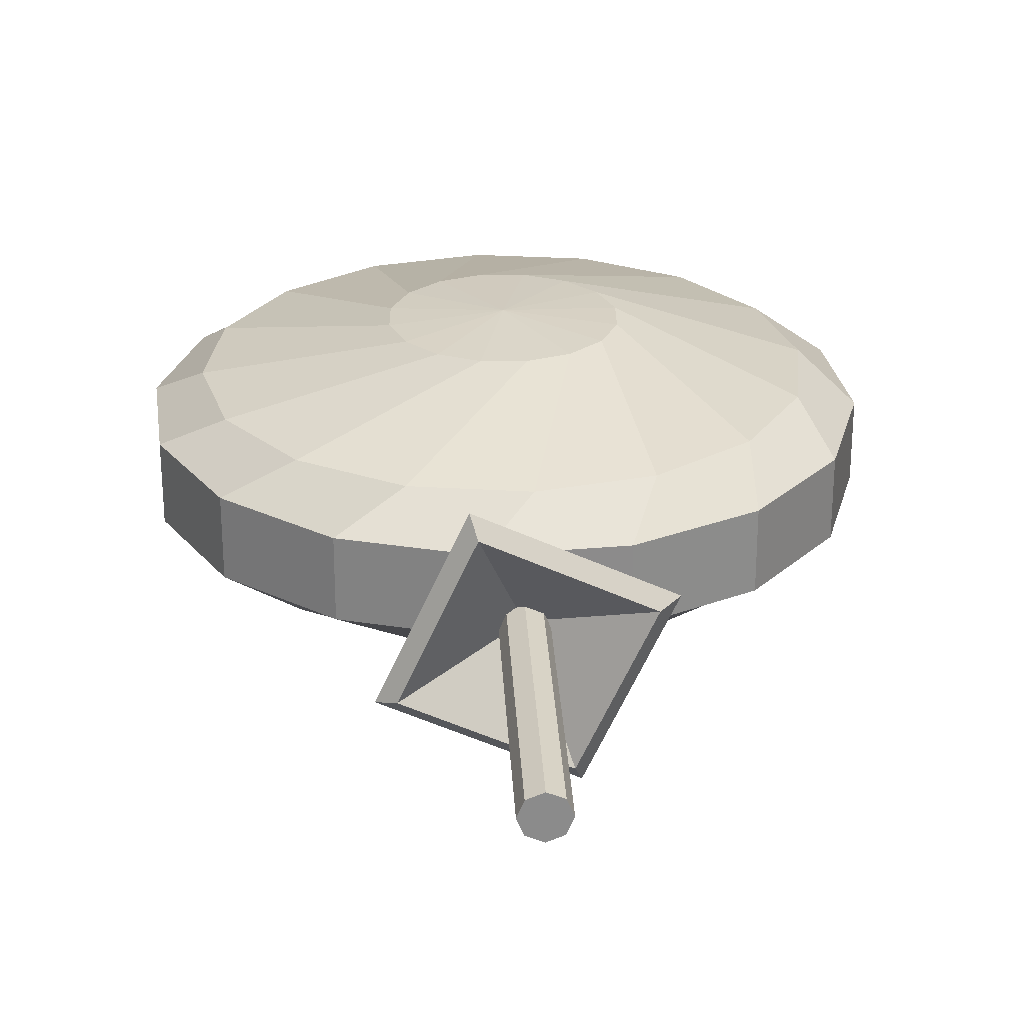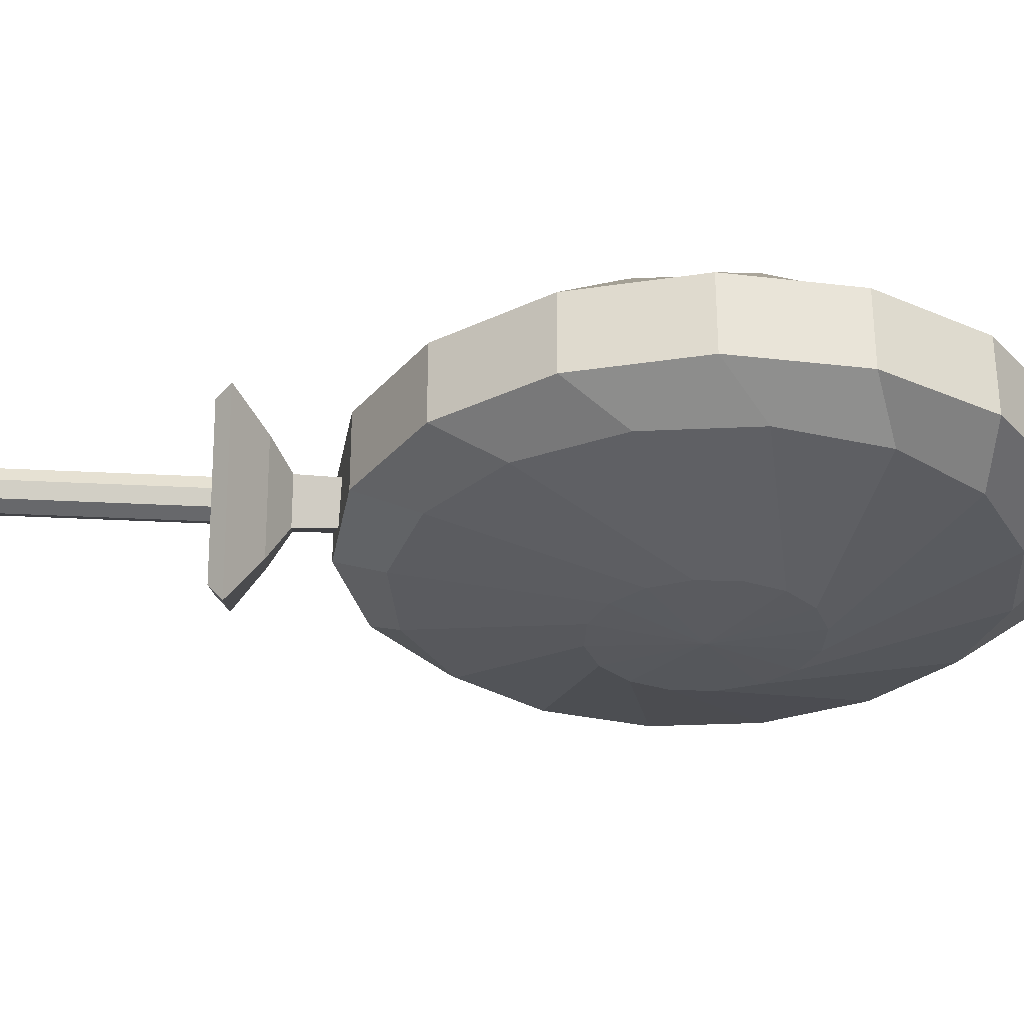
<metadata>
{"format":"obj","ext":"obj","renderer":"f3d","projection":"perspective","resolution":1024,"background":"white","views":[{"elev":26.4,"azim":-2.8,"up":"+Z"},{"elev":-29.8,"azim":85.5,"up":"+Z"}]}
</metadata>
<code>
g meger3d_Char_sundries_C2_91
v 0.222 0.3207 0.03344
v 0.222 0.3207 -0.03344
v 0.2742 0.222 -0.03351
v 0.2742 0.222 0.03351
v 0.1359 0.3919 0.03339
v 0.1359 0.3919 -0.03339
v 0.222 0.3207 -0.03344
v 0.222 0.3207 0.03344
v 0.02919 0.4248 0.03336
v 0.02919 0.4248 -0.03336
v 0.1359 0.3919 -0.03339
v 0.1359 0.3919 0.03339
v -0.082 0.4143 0.03337
v -0.082 0.4143 -0.03337
v 0.02919 0.4248 -0.03336
v 0.02919 0.4248 0.03336
v -0.1807 0.362 0.03341
v -0.1807 0.362 -0.03341
v -0.082 0.4143 -0.03337
v -0.082 0.4143 0.03337
v -0.2519 0.276 0.03348
v -0.2519 0.276 -0.03348
v -0.1807 0.362 -0.03341
v -0.1807 0.362 0.03341
v -0.2848 0.1692 0.03356
v -0.2848 0.1692 -0.03356
v -0.2519 0.276 -0.03348
v -0.2519 0.276 0.03348
v -0.2742 0.05802 0.03365
v -0.2742 0.05802 -0.03365
v -0.2848 0.1692 -0.03356
v -0.2848 0.1692 0.03356
v -0.222 -0.04068 0.03372
v -0.222 -0.04068 -0.03372
v -0.2742 0.05802 -0.03365
v -0.2742 0.05802 0.03365
v -0.1359 -0.1119 0.03377
v -0.1359 -0.1119 -0.03377
v -0.222 -0.04068 -0.03372
v -0.222 -0.04068 0.03372
v -0.02919 -0.1447 0.03379
v -0.02919 -0.1447 -0.03379
v -0.1359 -0.1119 -0.03377
v -0.1359 -0.1119 0.03377
v 0.082 -0.1342 0.03378
v 0.082 -0.1342 -0.03378
v -0.02919 -0.1447 -0.03379
v -0.02919 -0.1447 0.03379
v 0.1807 -0.08196 0.03374
v 0.1807 -0.08196 -0.03374
v 0.082 -0.1342 -0.03378
v 0.082 -0.1342 0.03378
v 0.2519 0.004091 0.03368
v 0.2519 0.004091 -0.03368
v 0.1807 -0.08196 -0.03374
v 0.1807 -0.08196 0.03374
v 0.2848 0.1108 0.0336
v 0.2848 0.1108 -0.0336
v 0.2519 0.004091 -0.03368
v 0.2519 0.004091 0.03368
v 0.2742 0.222 0.03351
v 0.2742 0.222 -0.03351
v 0.2848 0.1108 -0.0336
v 0.2848 0.1108 0.0336
v 0.2742 0.222 0.03351
v 0.2202 0.2439 0.06389
v 0.1637 0.3202 0.0639
v 0.222 0.3207 0.03344
v 0.222 0.3207 0.03344
v 0.1637 0.3202 0.0639
v 0.08224 0.3691 0.0639
v 0.1359 0.3919 0.03339
v 0.1359 0.3919 0.03339
v 0.08224 0.3691 0.0639
v -0.01172 0.3832 0.0639
v 0.02919 0.4248 0.03336
v 0.02919 0.4248 0.03336
v -0.01172 0.3832 0.0639
v -0.1039 0.3602 0.0639
v -0.082 0.4143 0.03337
v -0.082 0.4143 0.03337
v -0.1039 0.3602 0.0639
v -0.1803 0.3036 0.06389
v -0.1807 0.362 0.03341
v -0.1807 0.362 0.03341
v -0.1803 0.3036 0.06389
v -0.2292 0.2222 0.06388
v -0.2519 0.276 0.03348
v -0.2519 0.276 0.03348
v -0.2292 0.2222 0.06388
v -0.2432 0.1282 0.06387
v -0.2848 0.1692 0.03356
v -0.2848 0.1692 0.03356
v -0.2432 0.1282 0.06387
v -0.2202 0.03606 0.06385
v -0.2742 0.05802 0.03365
v -0.2742 0.05802 0.03365
v -0.2202 0.03606 0.06385
v -0.1637 -0.04031 0.06385
v -0.222 -0.04068 0.03372
v -0.222 -0.04068 0.03372
v -0.1637 -0.04031 0.06385
v -0.08224 -0.08922 0.06384
v -0.1359 -0.1119 0.03377
v -0.1359 -0.1119 0.03377
v -0.08224 -0.08922 0.06384
v 0.01172 -0.1033 0.06384
v -0.02919 -0.1447 0.03379
v -0.02919 -0.1447 0.03379
v 0.01172 -0.1033 0.06384
v 0.1039 -0.08025 0.06384
v 0.082 -0.1342 0.03378
v 0.082 -0.1342 0.03378
v 0.1039 -0.08025 0.06384
v 0.1803 -0.02373 0.06385
v 0.1807 -0.08196 0.03374
v 0.1807 -0.08196 0.03374
v 0.1803 -0.02373 0.06385
v 0.2292 0.05772 0.06386
v 0.2519 0.004091 0.03368
v 0.2519 0.004091 0.03368
v 0.2292 0.05772 0.06386
v 0.2432 0.1517 0.06388
v 0.2848 0.1108 0.0336
v 0.2848 0.1108 0.0336
v 0.2432 0.1517 0.06388
v 0.2202 0.2439 0.06389
v 0.2742 0.222 0.03351
v 0.2202 0.2439 0.06389
v 0.05458 0.2152 0.1035
v 0.0216 0.2304 0.1036
v 0.1637 0.3202 0.0639
v 0.1637 0.3202 0.0639
v 0.0216 0.2304 0.1036
v -0.01466 0.2318 0.1036
v 0.08224 0.3691 0.0639
v 0.08224 0.3691 0.0639
v -0.01466 0.2318 0.1036
v -0.04869 0.2191 0.1036
v -0.01172 0.3832 0.0639
v -0.01172 0.3832 0.0639
v -0.04869 0.2191 0.1036
v -0.07531 0.1945 0.1036
v -0.1039 0.3602 0.0639
v -0.1039 0.3602 0.0639
v -0.07531 0.1945 0.1036
v -0.09046 0.1615 0.1035
v -0.1803 0.3036 0.06389
v -0.1803 0.3036 0.06389
v -0.09046 0.1615 0.1035
v -0.09184 0.1252 0.1034
v -0.2292 0.2222 0.06388
v -0.2292 0.2222 0.06388
v -0.09184 0.1252 0.1034
v -0.07923 0.09121 0.1033
v -0.2432 0.1282 0.06387
v -0.2432 0.1282 0.06387
v -0.07923 0.09121 0.1033
v -0.05456 0.0646 0.1032
v -0.2202 0.03606 0.06385
v -0.2202 0.03606 0.06385
v -0.05456 0.0646 0.1032
v -0.02159 0.04945 0.1031
v -0.1637 -0.04031 0.06385
v -0.1637 -0.04031 0.06385
v -0.02159 0.04945 0.1031
v 0.01468 0.04807 0.1031
v -0.08224 -0.08922 0.06384
v -0.08224 -0.08922 0.06384
v 0.01468 0.04807 0.1031
v 0.04871 0.06067 0.1031
v 0.01172 -0.1033 0.06384
v 0.01172 -0.1033 0.06384
v 0.04871 0.06067 0.1031
v 0.07532 0.08534 0.1031
v 0.1039 -0.08025 0.06384
v 0.1039 -0.08025 0.06384
v 0.07532 0.08534 0.1031
v 0.09047 0.1183 0.1032
v 0.1803 -0.02373 0.06385
v 0.1803 -0.02373 0.06385
v 0.09047 0.1183 0.1032
v 0.09185 0.1546 0.1033
v 0.2292 0.05772 0.06386
v 0.2292 0.05772 0.06386
v 0.09185 0.1546 0.1033
v 0.07924 0.1886 0.1034
v 0.2432 0.1517 0.06388
v 0.2432 0.1517 0.06388
v 0.07924 0.1886 0.1034
v 0.05458 0.2152 0.1035
v 0.2202 0.2439 0.06389
v 0.05458 0.2152 0.1035
v -1.255e-06 0.14 0.1087
v 0.0216 0.2304 0.1036
v 0.0216 0.2304 0.1036
v -1.255e-06 0.14 0.1087
v -0.01466 0.2318 0.1036
v -0.01466 0.2318 0.1036
v -1.255e-06 0.14 0.1087
v -0.04869 0.2191 0.1036
v -0.04869 0.2191 0.1036
v -1.255e-06 0.14 0.1087
v -0.07531 0.1945 0.1036
v -0.07531 0.1945 0.1036
v -1.255e-06 0.14 0.1087
v -0.09046 0.1615 0.1035
v -0.09046 0.1615 0.1035
v -1.255e-06 0.14 0.1087
v -0.09184 0.1252 0.1034
v -0.09184 0.1252 0.1034
v -1.255e-06 0.14 0.1087
v -0.07923 0.09121 0.1033
v -0.07923 0.09121 0.1033
v -1.255e-06 0.14 0.1087
v -0.05456 0.0646 0.1032
v -0.05456 0.0646 0.1032
v -1.255e-06 0.14 0.1087
v -0.02159 0.04945 0.1031
v -0.02159 0.04945 0.1031
v -1.255e-06 0.14 0.1087
v 0.01468 0.04807 0.1031
v 0.01468 0.04807 0.1031
v -1.255e-06 0.14 0.1087
v 0.04871 0.06067 0.1031
v 0.04871 0.06067 0.1031
v -1.255e-06 0.14 0.1087
v 0.07532 0.08534 0.1031
v 0.07532 0.08534 0.1031
v -1.255e-06 0.14 0.1087
v 0.09047 0.1183 0.1032
v 0.09047 0.1183 0.1032
v -1.255e-06 0.14 0.1087
v 0.09185 0.1546 0.1033
v 0.09185 0.1546 0.1033
v -1.255e-06 0.14 0.1087
v 0.07924 0.1886 0.1034
v 0.07924 0.1886 0.1034
v -1.255e-06 0.14 0.1087
v 0.05458 0.2152 0.1035
v -0.02594 -0.1398 -0.009623
v -0.02741 -0.1768 -0.01016
v 0.01016 -0.1768 -0.0274
v 0.009621 -0.1398 -0.02594
v -0.009624 -0.1398 0.02594
v -0.01017 -0.1768 0.0274
v -0.02741 -0.1768 -0.01016
v -0.02594 -0.1398 -0.009623
v 0.02594 -0.1398 0.009623
v 0.0274 -0.1768 0.01016
v -0.01017 -0.1768 0.0274
v -0.009624 -0.1398 0.02594
v 0.009621 -0.1398 -0.02594
v 0.01016 -0.1768 -0.0274
v 0.0274 -0.1768 0.01016
v 0.02594 -0.1398 0.009623
v -0.1074 -0.2241 -0.03985
v 0.03985 -0.2241 -0.1074
v 0.02298 -0.1951 -0.06196
v -0.06197 -0.1951 -0.02298
v -0.06197 -0.1951 -0.02298
v -0.02299 -0.1951 0.06196
v -0.03985 -0.2241 0.1074
v -0.1074 -0.2241 -0.03985
v -0.02299 -0.1951 0.06196
v 0.06196 -0.1951 0.02298
v 0.1074 -0.2241 0.03985
v -0.03985 -0.2241 0.1074
v 0.06196 -0.1951 0.02298
v 0.02298 -0.1951 -0.06196
v 0.03985 -0.2241 -0.1074
v 0.1074 -0.2241 0.03985
v -0.1074 -0.2241 -0.03985
v -0.09178 -0.2361 -0.03404
v 0.03404 -0.2361 -0.09178
v 0.03985 -0.2241 -0.1074
v -0.03985 -0.2241 0.1074
v -0.03405 -0.2361 0.09178
v -0.09178 -0.2361 -0.03404
v -0.1074 -0.2241 -0.03985
v 0.1074 -0.2241 0.03985
v 0.09178 -0.2361 0.03404
v -0.03405 -0.2361 0.09178
v -0.03985 -0.2241 0.1074
v 0.03985 -0.2241 -0.1074
v 0.03404 -0.2361 -0.09178
v 0.09178 -0.2361 0.03404
v 0.1074 -0.2241 0.03985
v -0.09178 -0.2361 -0.03404
v -1.255e-06 -0.1829 0
v 0.03404 -0.2361 -0.09178
v -0.03405 -0.2361 0.09178
v -1.255e-06 -0.1829 0
v -0.09178 -0.2361 -0.03404
v 0.09178 -0.2361 0.03404
v -1.255e-06 -0.1829 0
v -0.03405 -0.2361 0.09178
v 0.03404 -0.2361 -0.09178
v -1.255e-06 -0.1829 0
v 0.09178 -0.2361 0.03404
v -0.02741 -0.1768 -0.01016
v -0.06197 -0.1951 -0.02298
v 0.02298 -0.1951 -0.06196
v 0.01016 -0.1768 -0.0274
v -0.01017 -0.1768 0.0274
v -0.02299 -0.1951 0.06196
v -0.06197 -0.1951 -0.02298
v -0.02741 -0.1768 -0.01016
v 0.0274 -0.1768 0.01016
v 0.06196 -0.1951 0.02298
v -0.02299 -0.1951 0.06196
v -0.01017 -0.1768 0.0274
v 0.01016 -0.1768 -0.0274
v 0.02298 -0.1951 -0.06196
v 0.06196 -0.1951 0.02298
v 0.0274 -0.1768 0.01016
v -0.01869 -0.4394 0
v -0.01869 -0.1665 0
v -0.01322 -0.1665 0.01322
v -0.01322 -0.4394 0.01322
v -0.01322 -0.4394 0.01322
v -0.01322 -0.1665 0.01322
v -1.255e-06 -0.1665 0.01869
v -1.255e-06 -0.4394 0.01869
v -1.255e-06 -0.4394 0.01869
v -1.255e-06 -0.1665 0.01869
v 0.01321 -0.1665 0.01322
v 0.01321 -0.4394 0.01322
v 0.01321 -0.4394 0.01322
v 0.01321 -0.1665 0.01322
v 0.01869 -0.1665 0
v 0.01869 -0.4394 0
v -0.01322 -0.4394 0.01322
v -1.255e-06 -0.4394 0
v -0.01869 -0.4394 0
v -1.255e-06 -0.4394 0.01869
v 0.01321 -0.4394 0.01322
v 0.01869 -0.4394 0
v 0.2742 0.222 -0.03351
v 0.222 0.3207 -0.03344
v 0.1637 0.3202 -0.0639
v 0.2202 0.2439 -0.06389
v 0.222 0.3207 -0.03344
v 0.1359 0.3919 -0.03339
v 0.08224 0.3691 -0.0639
v 0.1637 0.3202 -0.0639
v 0.1359 0.3919 -0.03339
v 0.02919 0.4248 -0.03336
v -0.01172 0.3832 -0.0639
v 0.08224 0.3691 -0.0639
v 0.02919 0.4248 -0.03336
v -0.082 0.4143 -0.03337
v -0.1039 0.3602 -0.0639
v -0.01172 0.3832 -0.0639
v -0.082 0.4143 -0.03337
v -0.1807 0.362 -0.03341
v -0.1803 0.3036 -0.06389
v -0.1039 0.3602 -0.0639
v -0.1807 0.362 -0.03341
v -0.2519 0.276 -0.03348
v -0.2292 0.2222 -0.06388
v -0.1803 0.3036 -0.06389
v -0.2519 0.276 -0.03348
v -0.2848 0.1692 -0.03356
v -0.2432 0.1282 -0.06387
v -0.2292 0.2222 -0.06388
v -0.2848 0.1692 -0.03356
v -0.2742 0.05802 -0.03365
v -0.2202 0.03606 -0.06385
v -0.2432 0.1282 -0.06387
v -0.2742 0.05802 -0.03365
v -0.222 -0.04068 -0.03372
v -0.1637 -0.04031 -0.06385
v -0.2202 0.03606 -0.06385
v -0.222 -0.04068 -0.03372
v -0.1359 -0.1119 -0.03377
v -0.08224 -0.08922 -0.06384
v -0.1637 -0.04031 -0.06385
v -0.1359 -0.1119 -0.03377
v -0.02919 -0.1447 -0.03379
v 0.01172 -0.1033 -0.06384
v -0.08224 -0.08922 -0.06384
v -0.02919 -0.1447 -0.03379
v 0.082 -0.1342 -0.03378
v 0.1039 -0.08025 -0.06384
v 0.01172 -0.1033 -0.06384
v 0.082 -0.1342 -0.03378
v 0.1807 -0.08196 -0.03374
v 0.1803 -0.02373 -0.06385
v 0.1039 -0.08025 -0.06384
v 0.1807 -0.08196 -0.03374
v 0.2519 0.004091 -0.03368
v 0.2292 0.05772 -0.06386
v 0.1803 -0.02373 -0.06385
v 0.2519 0.004091 -0.03368
v 0.2848 0.1108 -0.0336
v 0.2432 0.1517 -0.06388
v 0.2292 0.05772 -0.06386
v 0.2848 0.1108 -0.0336
v 0.2742 0.222 -0.03351
v 0.2202 0.2439 -0.06389
v 0.2432 0.1517 -0.06388
v 0.2202 0.2439 -0.06389
v 0.1637 0.3202 -0.0639
v 0.0216 0.2304 -0.1036
v 0.05458 0.2152 -0.1035
v 0.1637 0.3202 -0.0639
v 0.08224 0.3691 -0.0639
v -0.01466 0.2318 -0.1036
v 0.0216 0.2304 -0.1036
v 0.08224 0.3691 -0.0639
v -0.01172 0.3832 -0.0639
v -0.04869 0.2191 -0.1036
v -0.01466 0.2318 -0.1036
v -0.01172 0.3832 -0.0639
v -0.1039 0.3602 -0.0639
v -0.07531 0.1945 -0.1036
v -0.04869 0.2191 -0.1036
v -0.1039 0.3602 -0.0639
v -0.1803 0.3036 -0.06389
v -0.09046 0.1615 -0.1035
v -0.07531 0.1945 -0.1036
v -0.1803 0.3036 -0.06389
v -0.2292 0.2222 -0.06388
v -0.09184 0.1252 -0.1034
v -0.09046 0.1615 -0.1035
v -0.2292 0.2222 -0.06388
v -0.2432 0.1282 -0.06387
v -0.07923 0.09121 -0.1033
v -0.09184 0.1252 -0.1034
v -0.2432 0.1282 -0.06387
v -0.2202 0.03606 -0.06385
v -0.05456 0.0646 -0.1032
v -0.07923 0.09121 -0.1033
v -0.2202 0.03606 -0.06385
v -0.1637 -0.04031 -0.06385
v -0.02159 0.04945 -0.1031
v -0.05456 0.0646 -0.1032
v -0.1637 -0.04031 -0.06385
v -0.08224 -0.08922 -0.06384
v 0.01468 0.04807 -0.1031
v -0.02159 0.04945 -0.1031
v -0.08224 -0.08922 -0.06384
v 0.01172 -0.1033 -0.06384
v 0.04871 0.06067 -0.1031
v 0.01468 0.04807 -0.1031
v 0.01172 -0.1033 -0.06384
v 0.1039 -0.08025 -0.06384
v 0.07532 0.08534 -0.1031
v 0.04871 0.06067 -0.1031
v 0.1039 -0.08025 -0.06384
v 0.1803 -0.02373 -0.06385
v 0.09047 0.1183 -0.1032
v 0.07532 0.08534 -0.1031
v 0.1803 -0.02373 -0.06385
v 0.2292 0.05772 -0.06386
v 0.09185 0.1546 -0.1033
v 0.09047 0.1183 -0.1032
v 0.2292 0.05772 -0.06386
v 0.2432 0.1517 -0.06388
v 0.07924 0.1886 -0.1034
v 0.09185 0.1546 -0.1033
v 0.2432 0.1517 -0.06388
v 0.2202 0.2439 -0.06389
v 0.05458 0.2152 -0.1035
v 0.07924 0.1886 -0.1034
v 0.05458 0.2152 -0.1035
v 0.0216 0.2304 -0.1036
v -1.255e-06 0.14 -0.1087
v 0.0216 0.2304 -0.1036
v -0.01466 0.2318 -0.1036
v -1.255e-06 0.14 -0.1087
v -0.01466 0.2318 -0.1036
v -0.04869 0.2191 -0.1036
v -1.255e-06 0.14 -0.1087
v -0.04869 0.2191 -0.1036
v -0.07531 0.1945 -0.1036
v -1.255e-06 0.14 -0.1087
v -0.07531 0.1945 -0.1036
v -0.09046 0.1615 -0.1035
v -1.255e-06 0.14 -0.1087
v -0.09046 0.1615 -0.1035
v -0.09184 0.1252 -0.1034
v -1.255e-06 0.14 -0.1087
v -0.09184 0.1252 -0.1034
v -0.07923 0.09121 -0.1033
v -1.255e-06 0.14 -0.1087
v -0.07923 0.09121 -0.1033
v -0.05456 0.0646 -0.1032
v -1.255e-06 0.14 -0.1087
v -0.05456 0.0646 -0.1032
v -0.02159 0.04945 -0.1031
v -1.255e-06 0.14 -0.1087
v -0.02159 0.04945 -0.1031
v 0.01468 0.04807 -0.1031
v -1.255e-06 0.14 -0.1087
v 0.01468 0.04807 -0.1031
v 0.04871 0.06067 -0.1031
v -1.255e-06 0.14 -0.1087
v 0.04871 0.06067 -0.1031
v 0.07532 0.08534 -0.1031
v -1.255e-06 0.14 -0.1087
v 0.07532 0.08534 -0.1031
v 0.09047 0.1183 -0.1032
v -1.255e-06 0.14 -0.1087
v 0.09047 0.1183 -0.1032
v 0.09185 0.1546 -0.1033
v -1.255e-06 0.14 -0.1087
v 0.09185 0.1546 -0.1033
v 0.07924 0.1886 -0.1034
v -1.255e-06 0.14 -0.1087
v 0.07924 0.1886 -0.1034
v 0.05458 0.2152 -0.1035
v -1.255e-06 0.14 -0.1087
v -0.01869 -0.4394 0
v -0.01322 -0.4394 -0.01322
v -0.01322 -0.1665 -0.01322
v -0.01869 -0.1665 0
v -0.01322 -0.4394 -0.01322
v -1.255e-06 -0.4394 -0.01869
v -1.255e-06 -0.1665 -0.01869
v -0.01322 -0.1665 -0.01322
v -1.255e-06 -0.4394 -0.01869
v 0.01321 -0.4394 -0.01322
v 0.01321 -0.1665 -0.01322
v -1.255e-06 -0.1665 -0.01869
v 0.01321 -0.4394 -0.01322
v 0.01869 -0.4394 0
v 0.01869 -0.1665 0
v 0.01321 -0.1665 -0.01322
v -0.01322 -0.4394 -0.01322
v -0.01869 -0.4394 0
v -1.255e-06 -0.4394 0
v -1.255e-06 -0.4394 -0.01869
v 0.01321 -0.4394 -0.01322
v 0.01869 -0.4394 0
g meger3d_Char_sundries_C2_91_0
f 3 2 1
f 4 3 1
f 7 6 5
f 8 7 5
f 11 10 9
f 12 11 9
f 15 14 13
f 16 15 13
f 19 18 17
f 20 19 17
f 23 22 21
f 24 23 21
f 27 26 25
f 28 27 25
f 31 30 29
f 32 31 29
f 35 34 33
f 36 35 33
f 39 38 37
f 40 39 37
f 43 42 41
f 44 43 41
f 47 46 45
f 48 47 45
f 51 50 49
f 52 51 49
f 55 54 53
f 56 55 53
f 59 58 57
f 60 59 57
f 63 62 61
f 64 63 61
f 67 66 65
f 68 67 65
f 71 70 69
f 72 71 69
f 75 74 73
f 76 75 73
f 79 78 77
f 80 79 77
f 83 82 81
f 84 83 81
f 87 86 85
f 88 87 85
f 91 90 89
f 92 91 89
f 95 94 93
f 96 95 93
f 99 98 97
f 100 99 97
f 103 102 101
f 104 103 101
f 107 106 105
f 108 107 105
f 111 110 109
f 112 111 109
f 115 114 113
f 116 115 113
f 119 118 117
f 120 119 117
f 123 122 121
f 124 123 121
f 127 126 125
f 128 127 125
f 131 130 129
f 132 131 129
f 135 134 133
f 136 135 133
f 139 138 137
f 140 139 137
f 143 142 141
f 144 143 141
f 147 146 145
f 148 147 145
f 151 150 149
f 152 151 149
f 155 154 153
f 156 155 153
f 159 158 157
f 160 159 157
f 163 162 161
f 164 163 161
f 167 166 165
f 168 167 165
f 171 170 169
f 172 171 169
f 175 174 173
f 176 175 173
f 179 178 177
f 180 179 177
f 183 182 181
f 184 183 181
f 187 186 185
f 188 187 185
f 191 190 189
f 192 191 189
f 195 194 193
f 198 197 196
f 201 200 199
f 204 203 202
f 207 206 205
f 210 209 208
f 213 212 211
f 216 215 214
f 219 218 217
f 222 221 220
f 225 224 223
f 228 227 226
f 231 230 229
f 234 233 232
f 237 236 235
f 240 239 238
f 243 242 241
f 244 243 241
f 247 246 245
f 248 247 245
f 251 250 249
f 252 251 249
f 255 254 253
f 256 255 253
f 259 258 257
f 260 259 257
f 263 262 261
f 264 263 261
f 267 266 265
f 268 267 265
f 271 270 269
f 272 271 269
f 275 274 273
f 276 275 273
f 279 278 277
f 280 279 277
f 283 282 281
f 284 283 281
f 287 286 285
f 288 287 285
f 291 290 289
f 294 293 292
f 297 296 295
f 300 299 298
f 303 302 301
f 304 303 301
f 307 306 305
f 308 307 305
f 311 310 309
f 312 311 309
f 315 314 313
f 316 315 313
f 319 318 317
f 320 319 317
f 323 322 321
f 324 323 321
f 327 326 325
f 328 327 325
f 331 330 329
f 332 331 329
f 335 334 333
f 333 334 336
f 336 334 337
f 337 334 338
f 341 340 339
f 342 341 339
f 345 344 343
f 346 345 343
f 349 348 347
f 350 349 347
f 353 352 351
f 354 353 351
f 357 356 355
f 358 357 355
f 361 360 359
f 362 361 359
f 365 364 363
f 366 365 363
f 369 368 367
f 370 369 367
f 373 372 371
f 374 373 371
f 377 376 375
f 378 377 375
f 381 380 379
f 382 381 379
f 385 384 383
f 386 385 383
f 389 388 387
f 390 389 387
f 393 392 391
f 394 393 391
f 397 396 395
f 398 397 395
f 401 400 399
f 402 401 399
f 405 404 403
f 406 405 403
f 409 408 407
f 410 409 407
f 413 412 411
f 414 413 411
f 417 416 415
f 418 417 415
f 421 420 419
f 422 421 419
f 425 424 423
f 426 425 423
f 429 428 427
f 430 429 427
f 433 432 431
f 434 433 431
f 437 436 435
f 438 437 435
f 441 440 439
f 442 441 439
f 445 444 443
f 446 445 443
f 449 448 447
f 450 449 447
f 453 452 451
f 454 453 451
f 457 456 455
f 458 457 455
f 461 460 459
f 462 461 459
f 465 464 463
f 466 465 463
f 469 468 467
f 472 471 470
f 475 474 473
f 478 477 476
f 481 480 479
f 484 483 482
f 487 486 485
f 490 489 488
f 493 492 491
f 496 495 494
f 499 498 497
f 502 501 500
f 505 504 503
f 508 507 506
f 511 510 509
f 514 513 512
f 517 516 515
f 518 517 515
f 521 520 519
f 522 521 519
f 525 524 523
f 526 525 523
f 529 528 527
f 530 529 527
f 533 532 531
f 533 531 534
f 533 534 535
f 533 535 536

</code>
